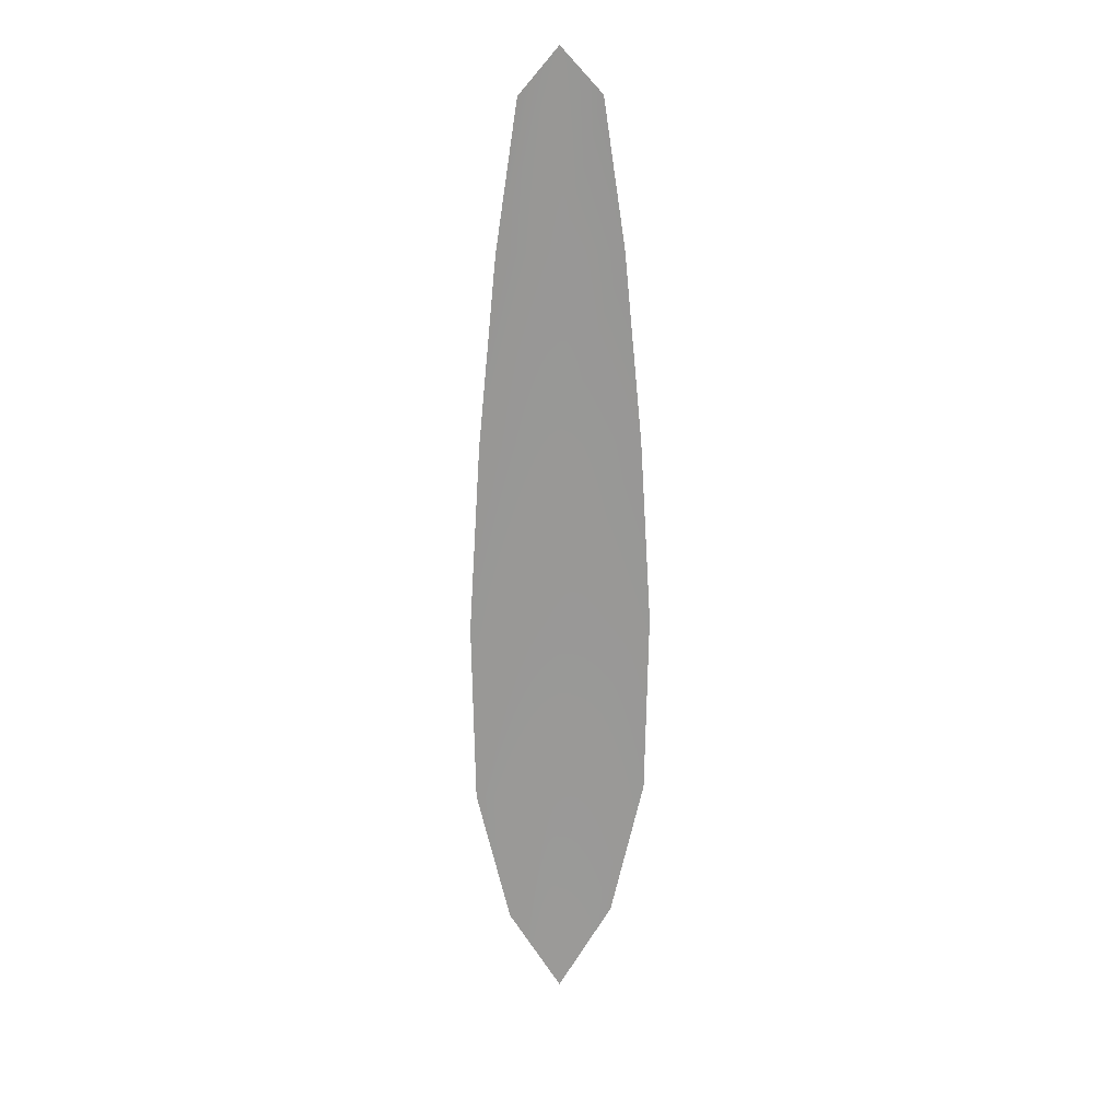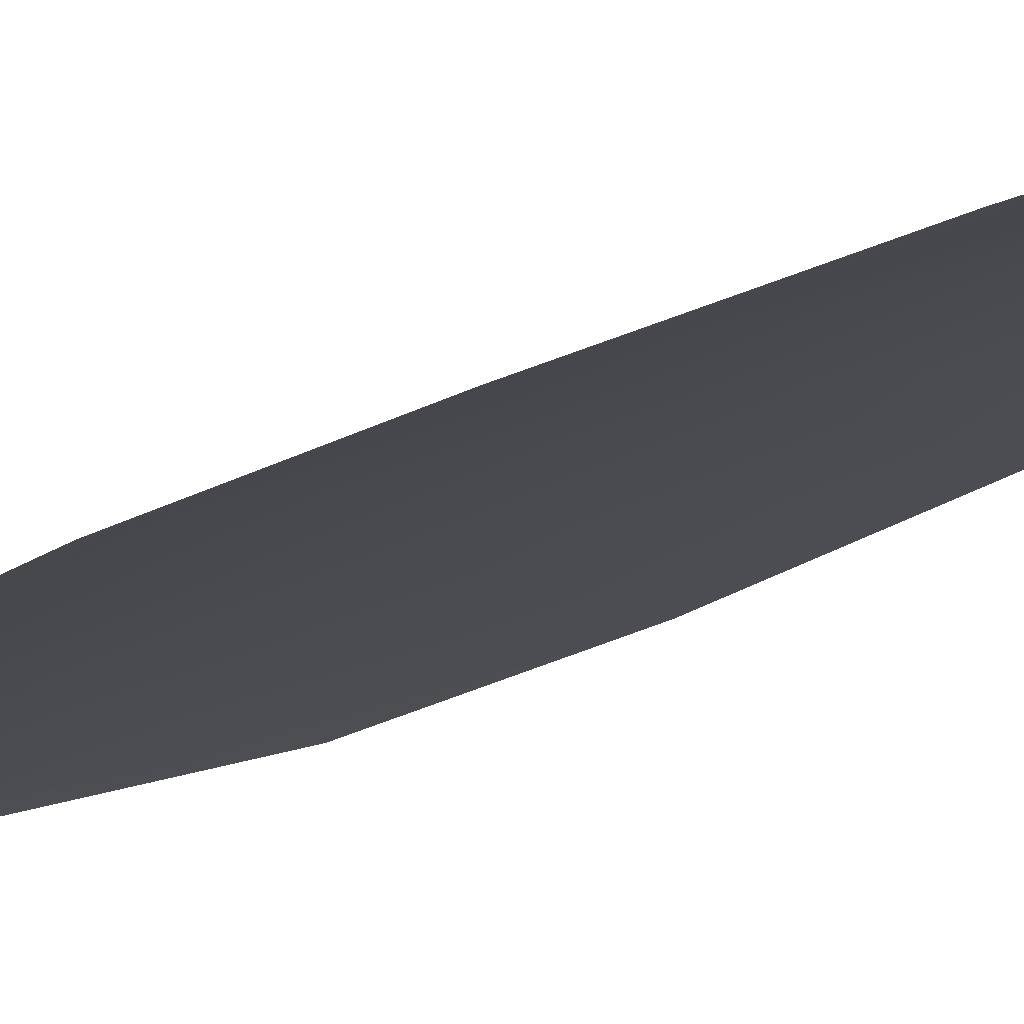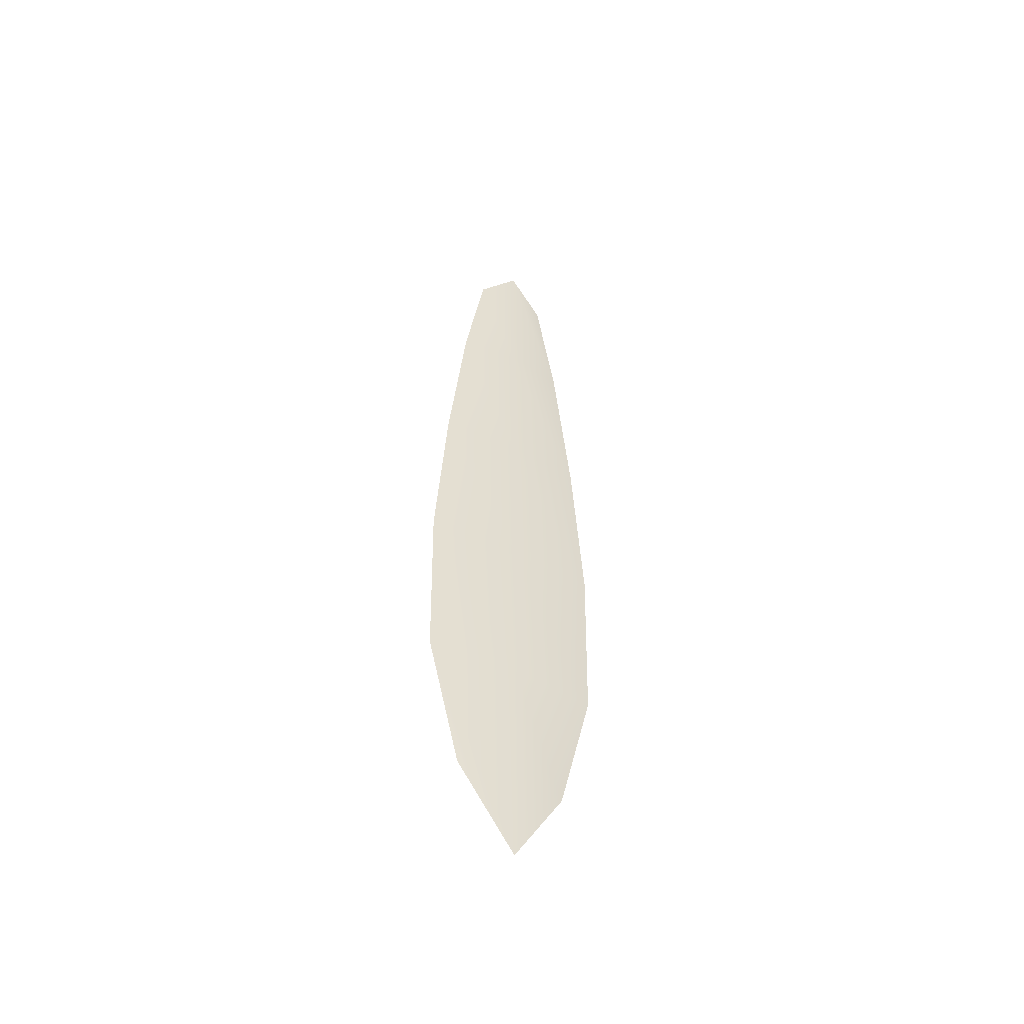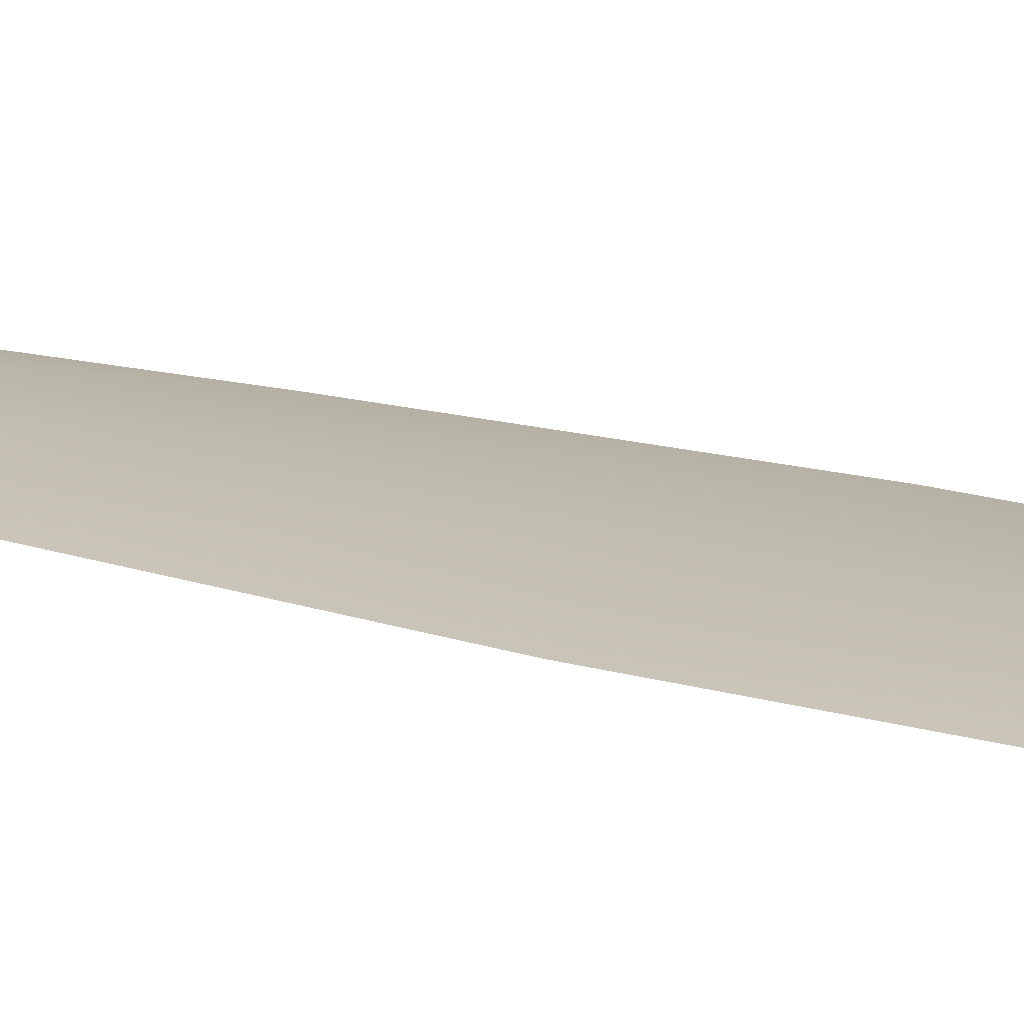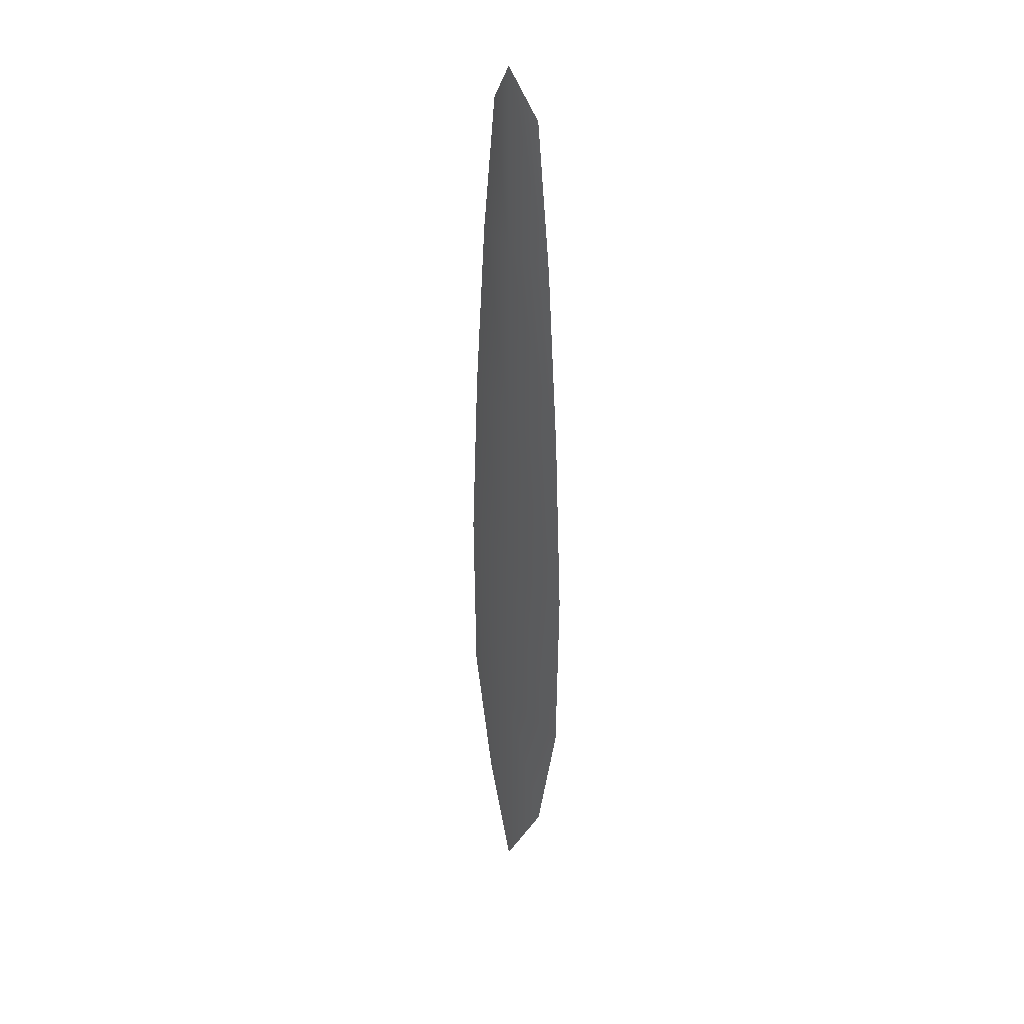
<metadata>
{"format":"obj","ext":"obj","renderer":"f3d","projection":"perspective","resolution":1024,"background":"white","views":[{"elev":21.6,"azim":172.8,"up":"+Y"},{"elev":-13.8,"azim":149.7,"up":"+Z"},{"elev":-53.0,"azim":-28.5,"up":"+Y"},{"elev":16.4,"azim":-57.2,"up":"+Z"},{"elev":32.8,"azim":58.4,"up":"+Y"}]}
</metadata>
<code>
o feather_flight_secondary_001
v 0.04016 0.1037 0.02287
v 0.03789 0.1037 0.02287
v 0.04057 0.07913 0.02289
v 0.03747 0.07913 0.02289
v 0.03902 0.105 0.02311
v 0.03902 0.07637 0.02313
v 0.04078 0.09957 0.02288
v 0.0413 0.09415 0.02288
v 0.04163 0.08872 0.02289
v 0.04154 0.08329 0.02289
v 0.03651 0.08329 0.02289
v 0.03642 0.08872 0.02289
v 0.03675 0.09415 0.02288
v 0.03727 0.09957 0.02288
v 0.03902 0.09957 0.02311
v 0.03902 0.09414 0.02312
v 0.03902 0.08872 0.02312
v 0.03902 0.08329 0.02312
f 18 10 3 6
f 11 18 6 4
f 5 1 7 15
f 15 7 8 16
f 16 8 9 17
f 17 9 10 18
f 2 5 15 14
f 14 15 16 13
f 13 16 17 12
f 12 17 18 11

</code>
